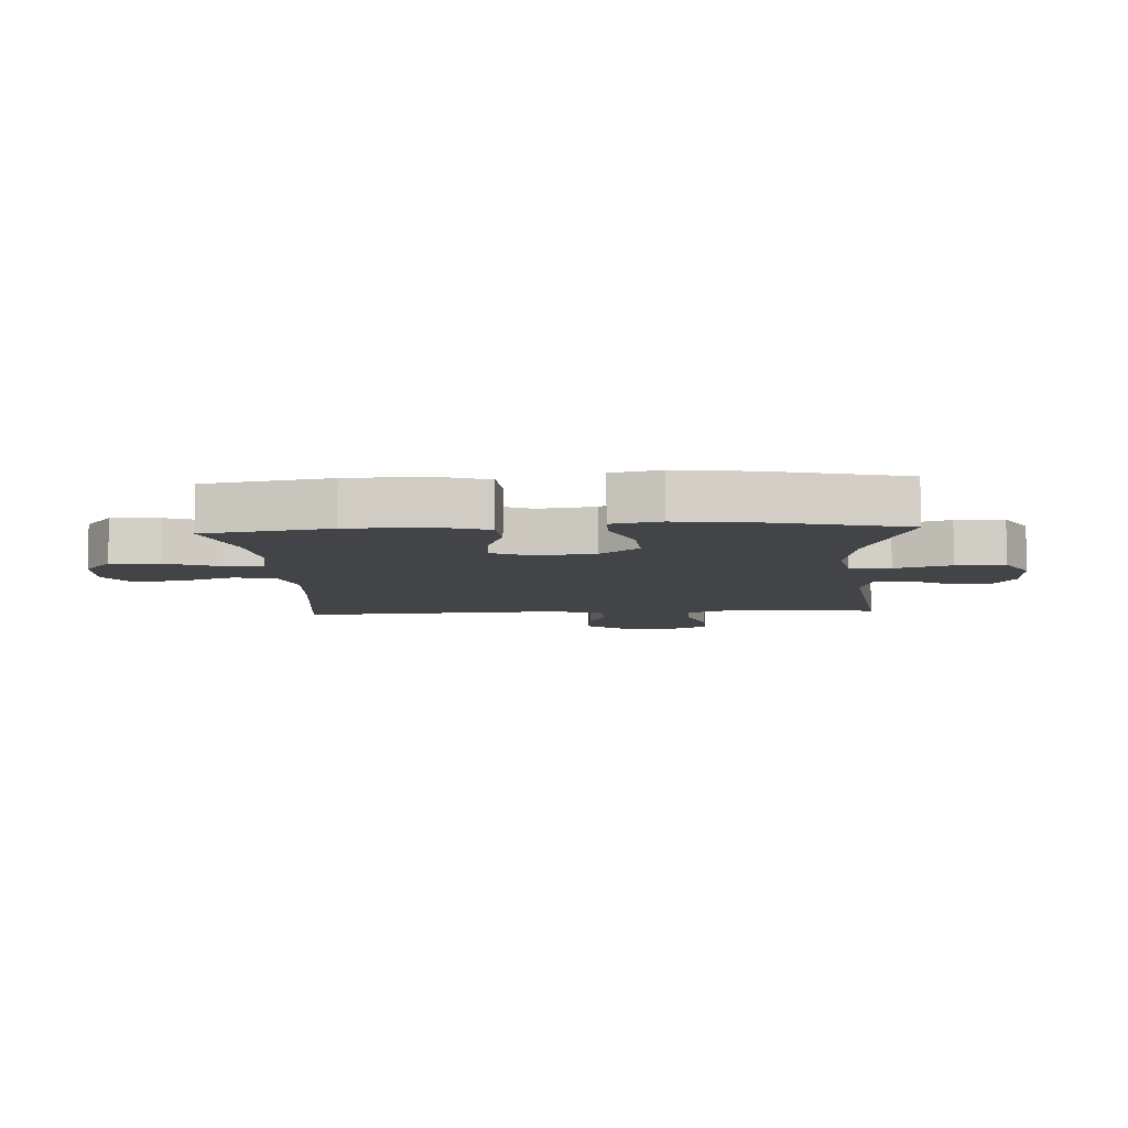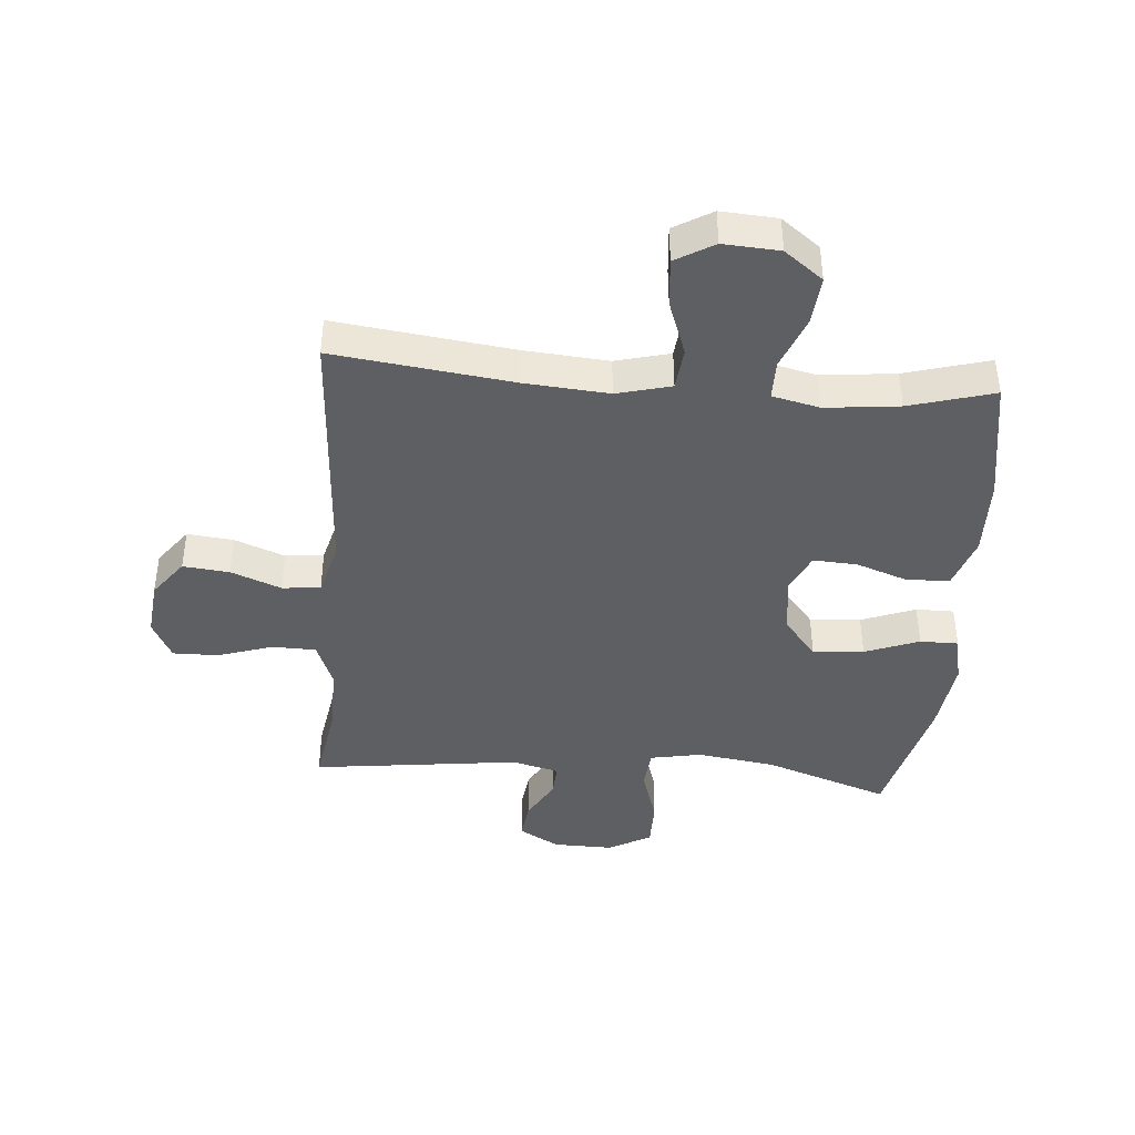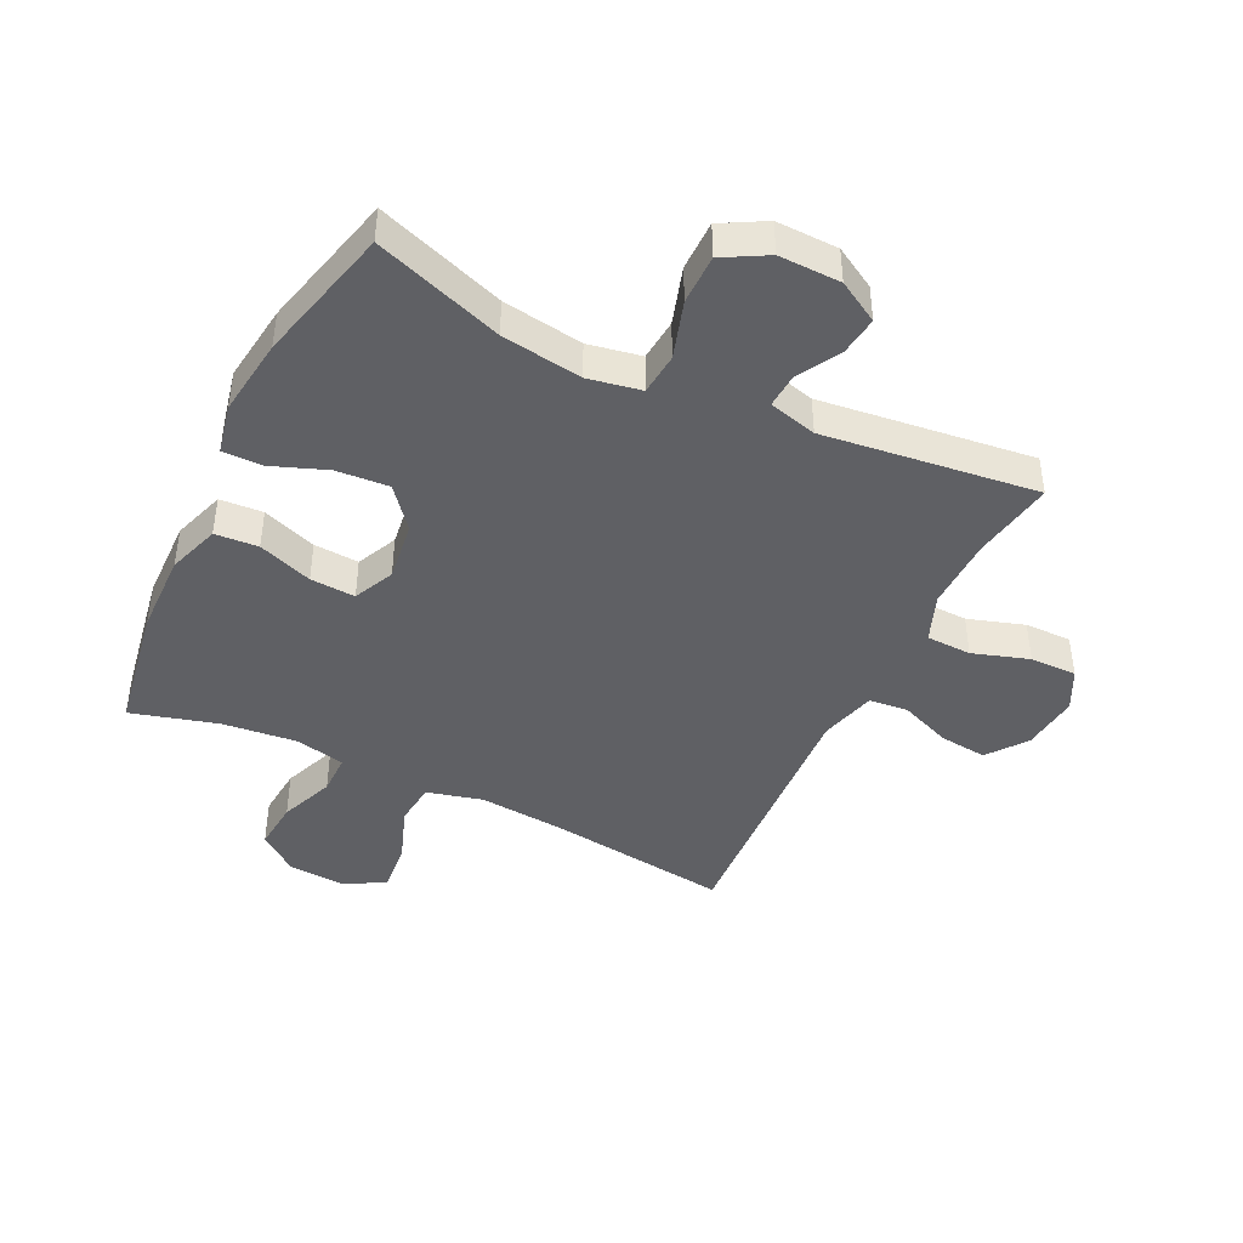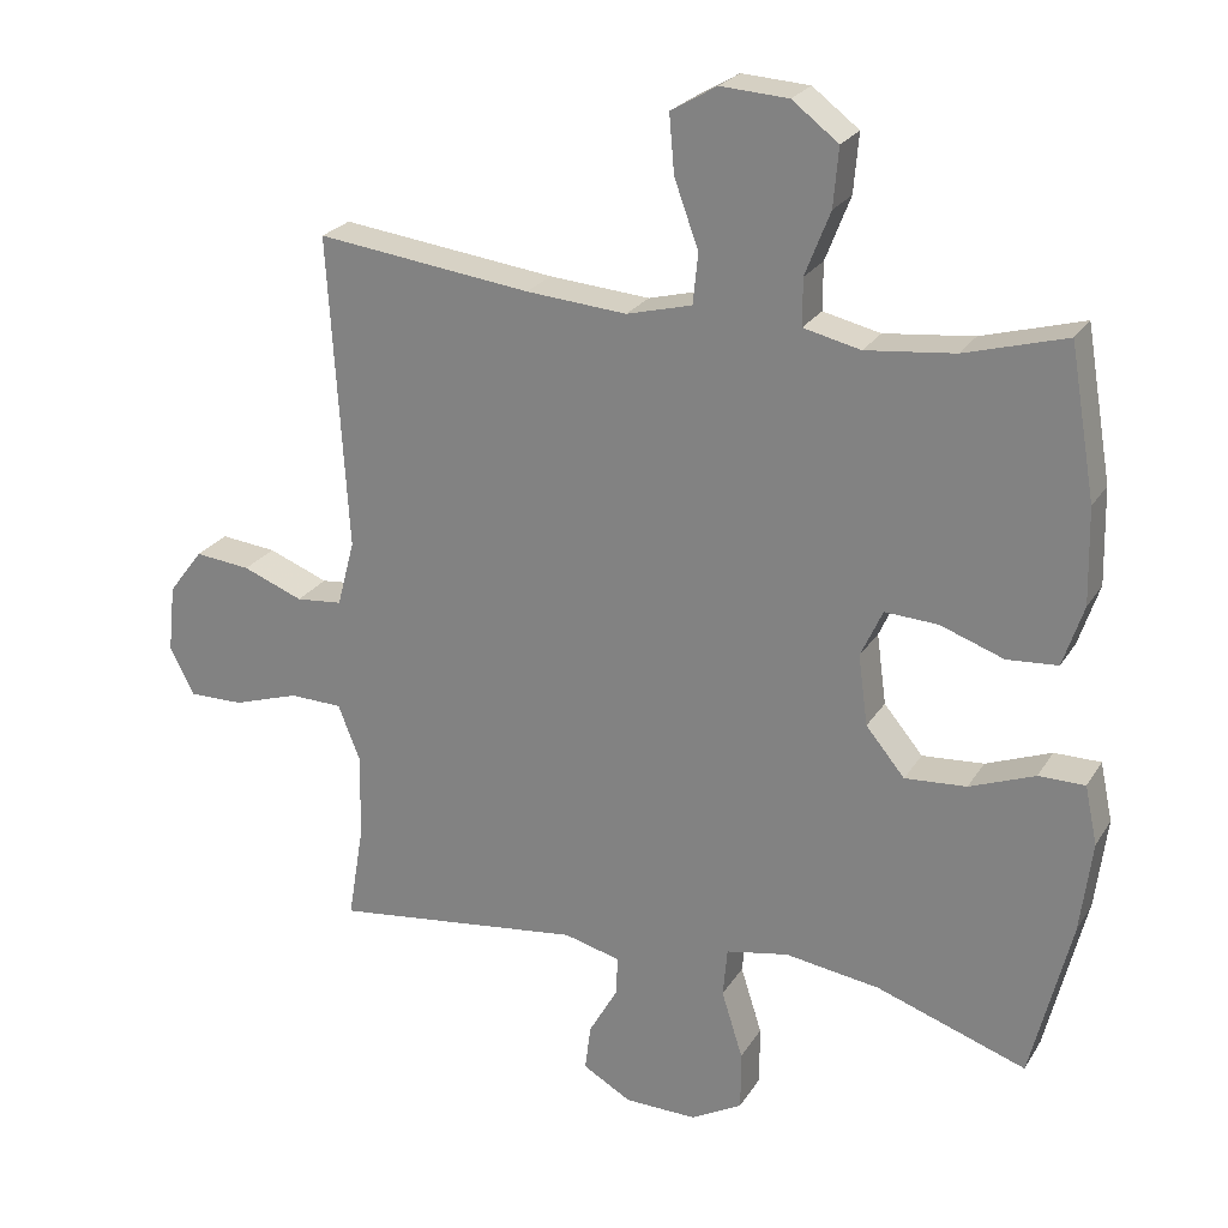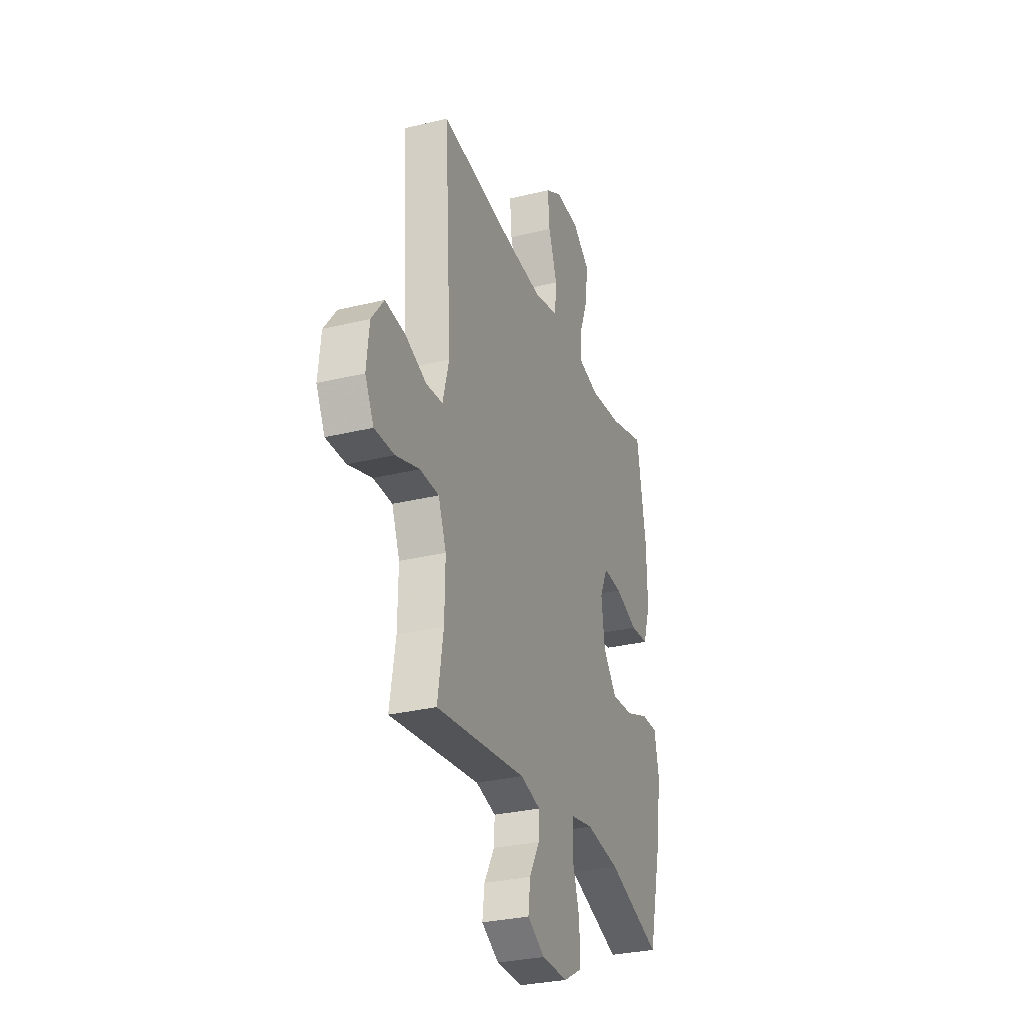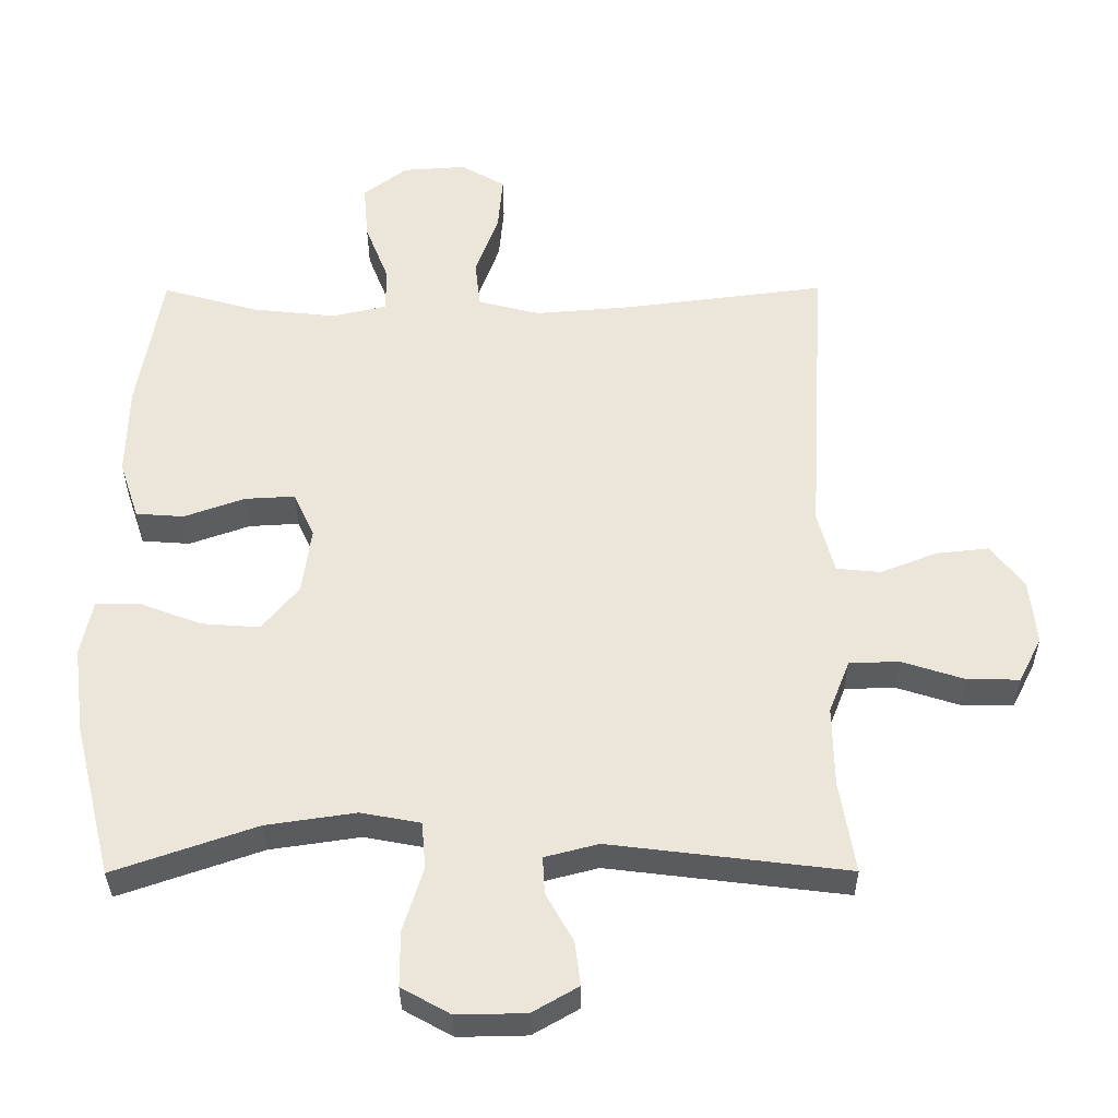
<metadata>
{"format":"obj","ext":"obj","renderer":"f3d","projection":"perspective","resolution":1024,"background":"white","views":[{"elev":-7.7,"azim":93.5,"up":"+Y"},{"elev":-41.7,"azim":-4.6,"up":"+Y"},{"elev":-43.4,"azim":154.0,"up":"+Y"},{"elev":24.0,"azim":24.3,"up":"+Z"},{"elev":-30.0,"azim":-70.4,"up":"+Z"},{"elev":-33.9,"azim":-179.7,"up":"+Z"}]}
</metadata>
<code>
v -0.5 0.07 0.5
v -0.207 0.07 0.463
v -0.07 0.07 0.452
v 0.019 0.07 0.475
v 0.026 0.07 0.544
v -0.007 0.07 0.635
v -0.014 0.07 0.714
v 0.049 0.07 0.751
v 0.141 0.07 0.745
v 0.204 0.07 0.697
v 0.197 0.07 0.617
v 0.163 0.07 0.53
v 0.163 0.07 0.466
v 0.241 0.07 0.448
v 0.362 0.07 0.461
v 0.5 0.07 0.5
v 0.535 0.07 0.295
v 0.538 0.07 0.165
v 0.51 0.07 0.081
v 0.441 0.07 0.076
v 0.354 0.07 0.107
v 0.282 0.07 0.111
v 0.252 0.07 0.046
v 0.265 0.07 -0.05
v 0.318 0.07 -0.114
v 0.402 0.07 -0.108
v 0.491 0.07 -0.074
v 0.554 0.07 -0.074
v 0.571 0.07 -0.154
v 0.555 0.07 -0.279
v 0.5 0.07 -0.5
v 0.295 0.07 -0.429
v 0.166 0.07 -0.41
v 0.081 0.07 -0.426
v 0.075 0.07 -0.493
v 0.104 0.07 -0.585
v 0.104 0.07 -0.665
v 0.034 0.07 -0.704
v -0.065 0.07 -0.702
v -0.131 0.07 -0.664
v -0.123 0.07 -0.601
v -0.084 0.07 -0.532
v -0.081 0.07 -0.478
v -0.158 0.07 -0.458
v -0.5 0.07 -0.5
v -0.478 0.07 -0.368
v -0.476 0.07 -0.252
v -0.506 0.07 -0.176
v -0.578 0.07 -0.174
v -0.668 0.07 -0.203
v -0.743 0.07 -0.204
v -0.776 0.07 -0.139
v -0.766 0.07 -0.046
v -0.719 0.07 0.016
v -0.643 0.07 0.008
v -0.561 0.07 -0.024
v -0.498 0.07 -0.018
v -0.474 0.07 0.072
v -0.5 0 0.5
v -0.207 0 0.463
v -0.07 0 0.452
v 0.019 0 0.475
v 0.026 0 0.544
v -0.007 0 0.635
v -0.014 0 0.714
v 0.049 0 0.751
v 0.141 0 0.745
v 0.204 0 0.697
v 0.197 0 0.617
v 0.163 0 0.53
v 0.163 0 0.466
v 0.241 0 0.448
v 0.362 0 0.461
v 0.5 0 0.5
v 0.535 0 0.295
v 0.538 0 0.165
v 0.51 0 0.081
v 0.441 0 0.076
v 0.354 0 0.107
v 0.282 0 0.111
v 0.252 0 0.046
v 0.265 0 -0.05
v 0.318 0 -0.114
v 0.402 0 -0.108
v 0.491 0 -0.074
v 0.554 0 -0.074
v 0.571 0 -0.154
v 0.555 0 -0.279
v 0.5 0 -0.5
v 0.295 0 -0.429
v 0.166 0 -0.41
v 0.081 0 -0.426
v 0.075 0 -0.493
v 0.104 0 -0.585
v 0.104 0 -0.665
v 0.034 0 -0.704
v -0.065 0 -0.702
v -0.131 0 -0.664
v -0.123 0 -0.601
v -0.084 0 -0.532
v -0.081 0 -0.478
v -0.158 0 -0.458
v -0.5 0 -0.5
v -0.478 0 -0.368
v -0.476 0 -0.252
v -0.506 0 -0.176
v -0.578 0 -0.174
v -0.668 0 -0.203
v -0.743 0 -0.204
v -0.776 0 -0.139
v -0.766 0 -0.046
v -0.719 0 0.016
v -0.643 0 0.008
v -0.561 0 -0.024
v -0.498 0 -0.018
v -0.474 0 0.072
f 53 54 55 56
f 53 56 57
f 52 53 57
f 49 50 51 52
f 48 49 52 57
f 47 48 57 58
f 44 45 46
f 43 44 46 47
f 39 40 41 42
f 39 42 43
f 38 39 43
f 35 36 37 38
f 34 35 38 43
f 29 30 31 32
f 29 32 33
f 26 27 28 29
f 25 26 29 33
f 24 25 33 34
f 18 19 20 21
f 18 21 22
f 15 16 17 18
f 14 15 18 22
f 13 14 22 23
f 9 10 11 12
f 9 12 13
f 8 9 13
f 5 6 7 8
f 4 5 8 13
f 3 4 13 23
f 58 1 2
f 34 43 47 58
f 23 24 34 58
f 2 3 23 58
f 114 113 112 111
f 115 114 111
f 115 111 110
f 110 109 108 107
f 115 110 107 106
f 116 115 106 105
f 104 103 102
f 105 104 102 101
f 100 99 98 97
f 101 100 97
f 101 97 96
f 96 95 94 93
f 101 96 93 92
f 90 89 88 87
f 91 90 87
f 87 86 85 84
f 91 87 84 83
f 92 91 83 82
f 79 78 77 76
f 80 79 76
f 76 75 74 73
f 80 76 73 72
f 81 80 72 71
f 70 69 68 67
f 71 70 67
f 71 67 66
f 66 65 64 63
f 71 66 63 62
f 81 71 62 61
f 60 59 116
f 116 105 101 92
f 116 92 82 81
f 116 81 61 60
f 1 59 60 2
f 2 60 61 3
f 3 61 62 4
f 4 62 63 5
f 5 63 64 6
f 6 64 65 7
f 7 65 66 8
f 8 66 67 9
f 9 67 68 10
f 10 68 69 11
f 11 69 70 12
f 12 70 71 13
f 13 71 72 14
f 14 72 73 15
f 15 73 74 16
f 16 74 75 17
f 17 75 76 18
f 18 76 77 19
f 19 77 78 20
f 20 78 79 21
f 21 79 80 22
f 22 80 81 23
f 23 81 82 24
f 24 82 83 25
f 25 83 84 26
f 26 84 85 27
f 27 85 86 28
f 28 86 87 29
f 29 87 88 30
f 30 88 89 31
f 31 89 90 32
f 32 90 91 33
f 33 91 92 34
f 34 92 93 35
f 35 93 94 36
f 36 94 95 37
f 37 95 96 38
f 38 96 97 39
f 39 97 98 40
f 40 98 99 41
f 41 99 100 42
f 42 100 101 43
f 43 101 102 44
f 44 102 103 45
f 45 103 104 46
f 46 104 105 47
f 47 105 106 48
f 48 106 107 49
f 49 107 108 50
f 50 108 109 51
f 51 109 110 52
f 52 110 111 53
f 53 111 112 54
f 54 112 113 55
f 55 113 114 56
f 56 114 115 57
f 57 115 116 58
f 58 116 59 1

</code>
